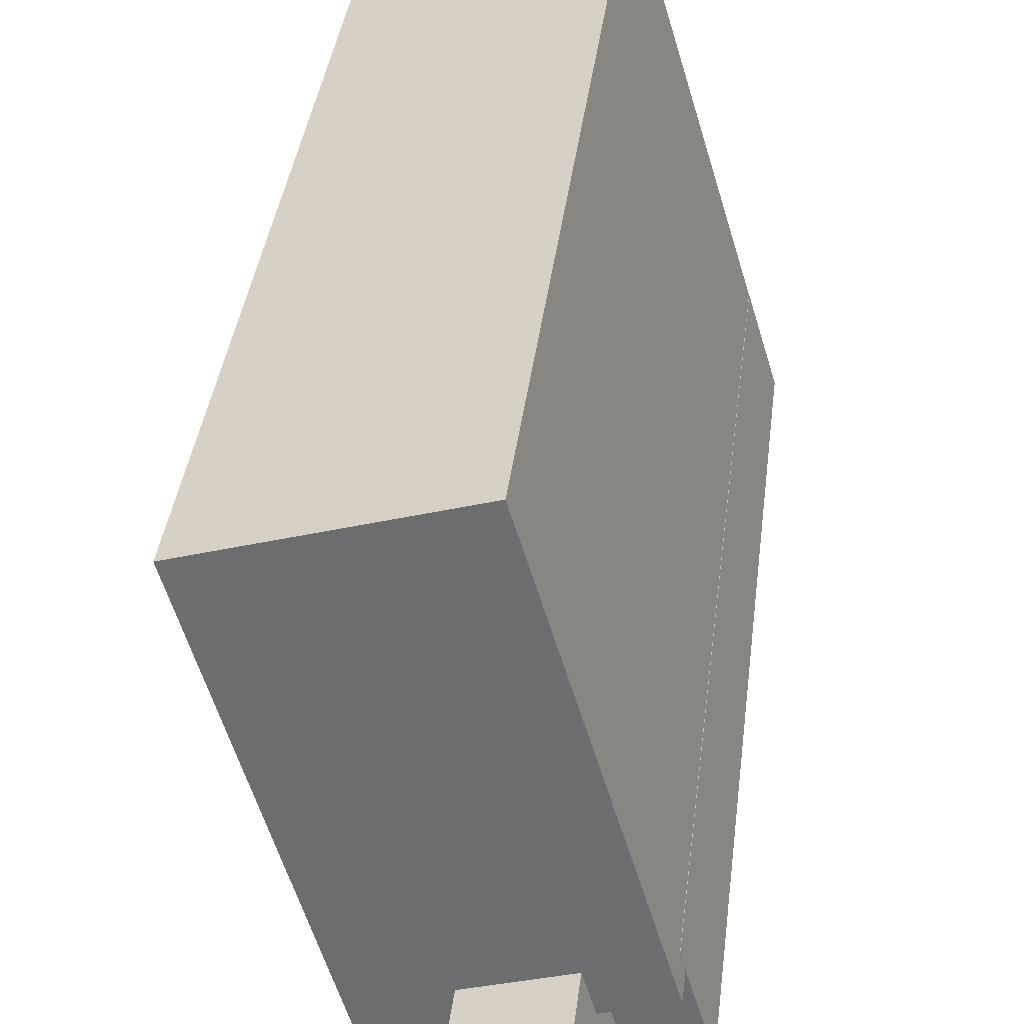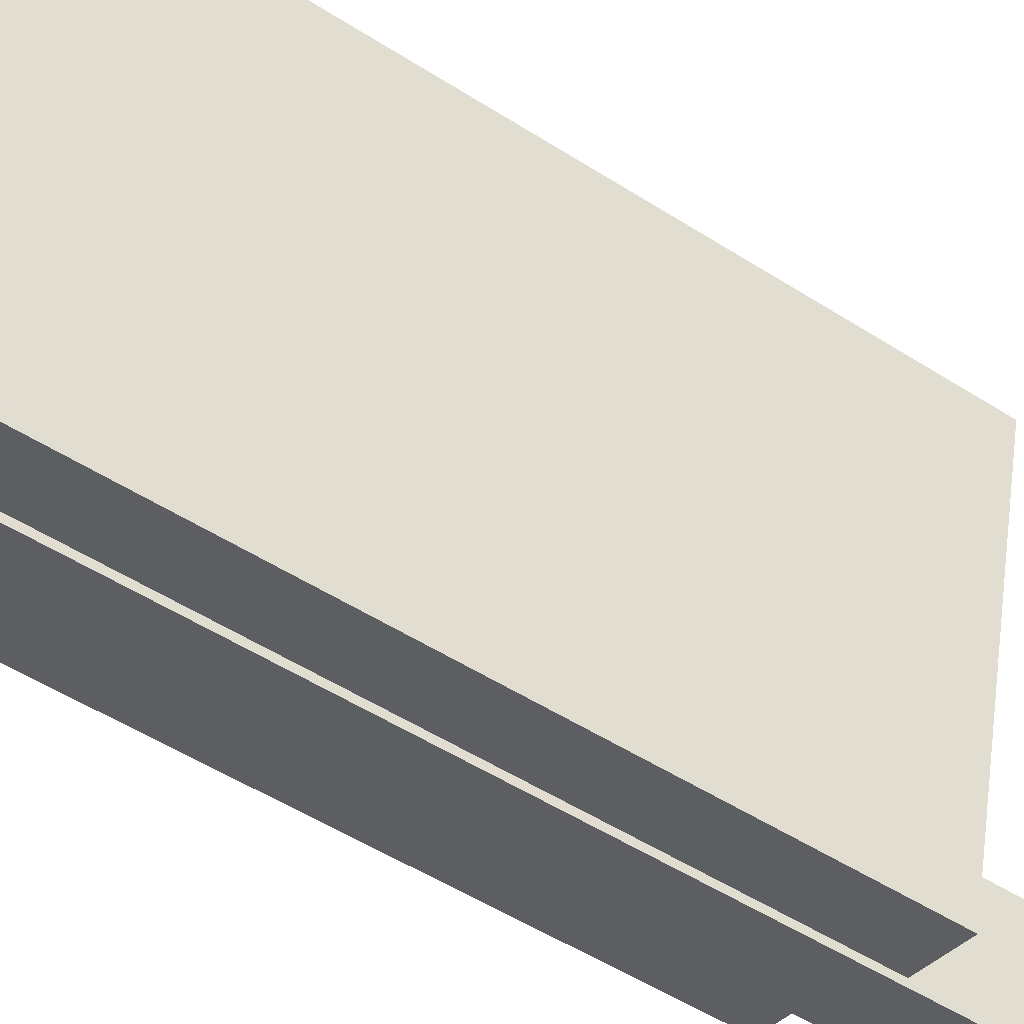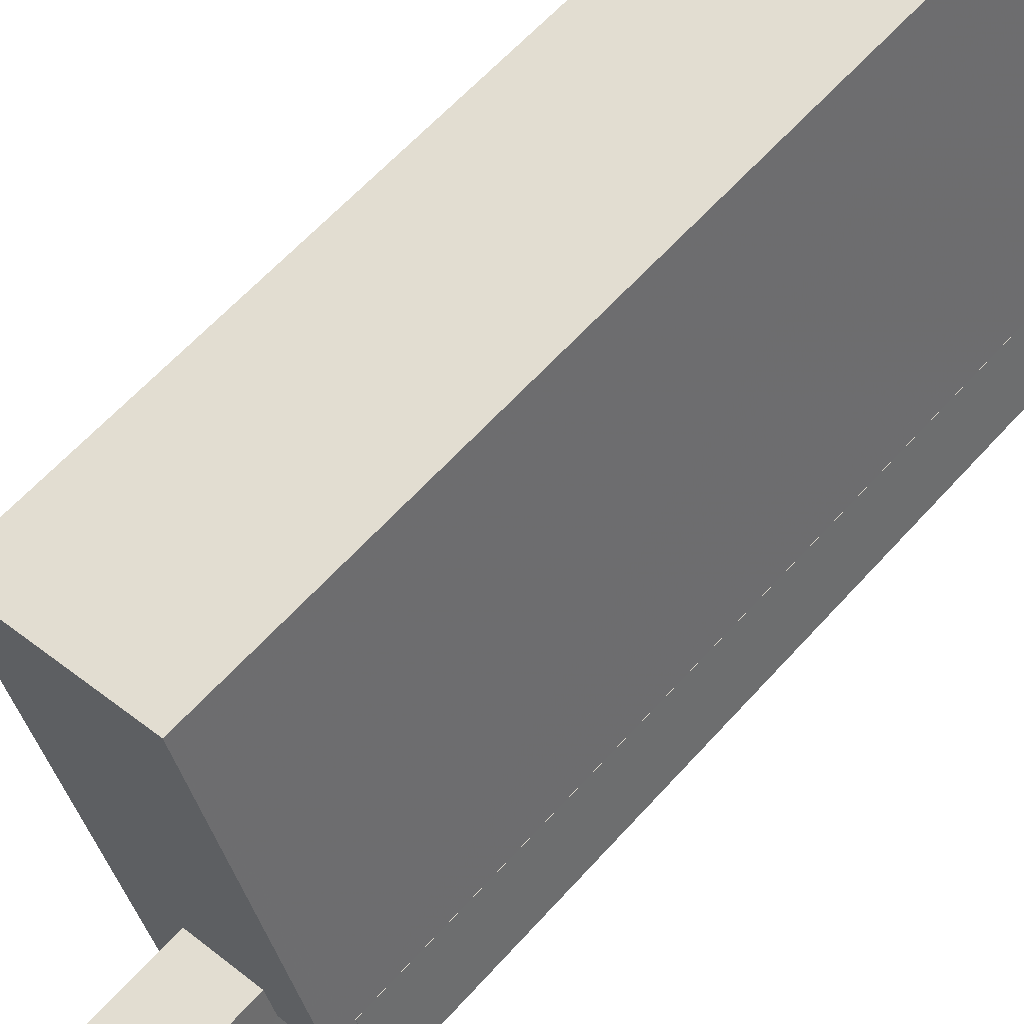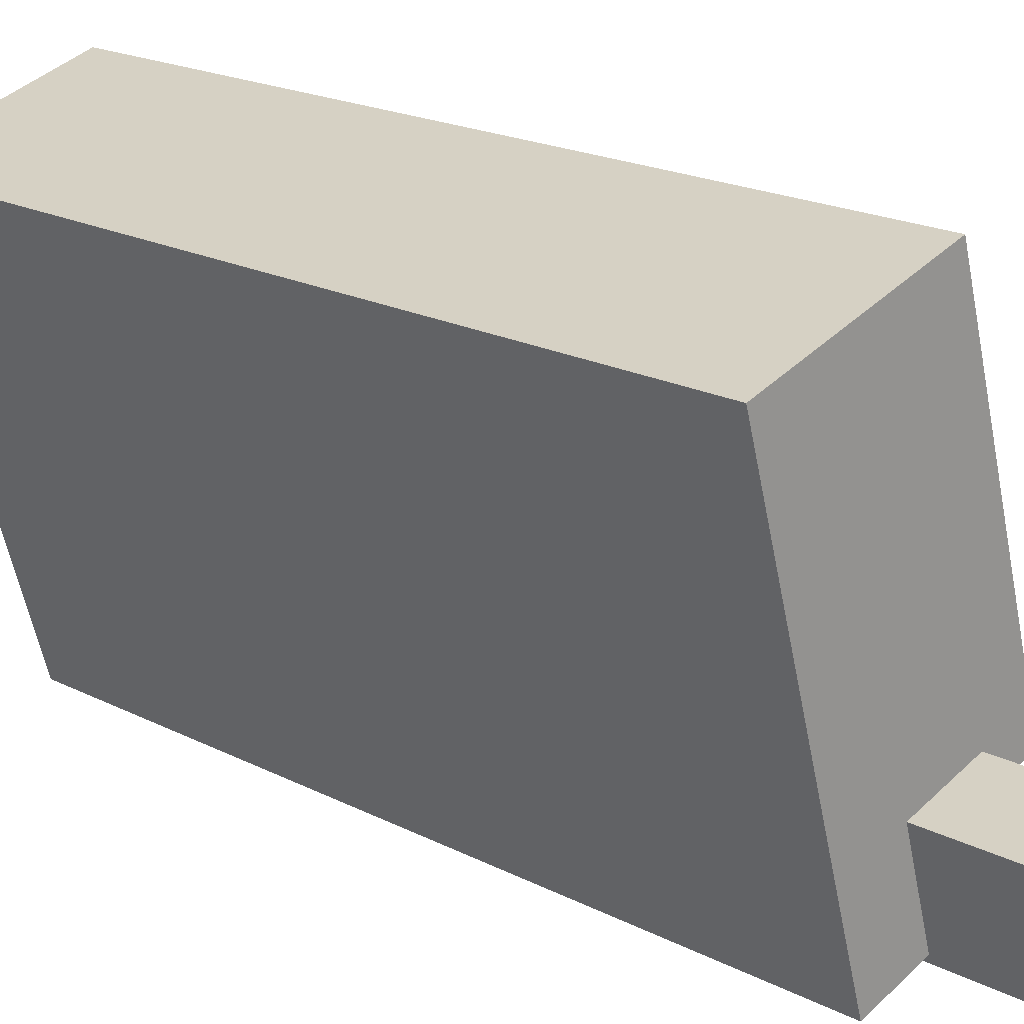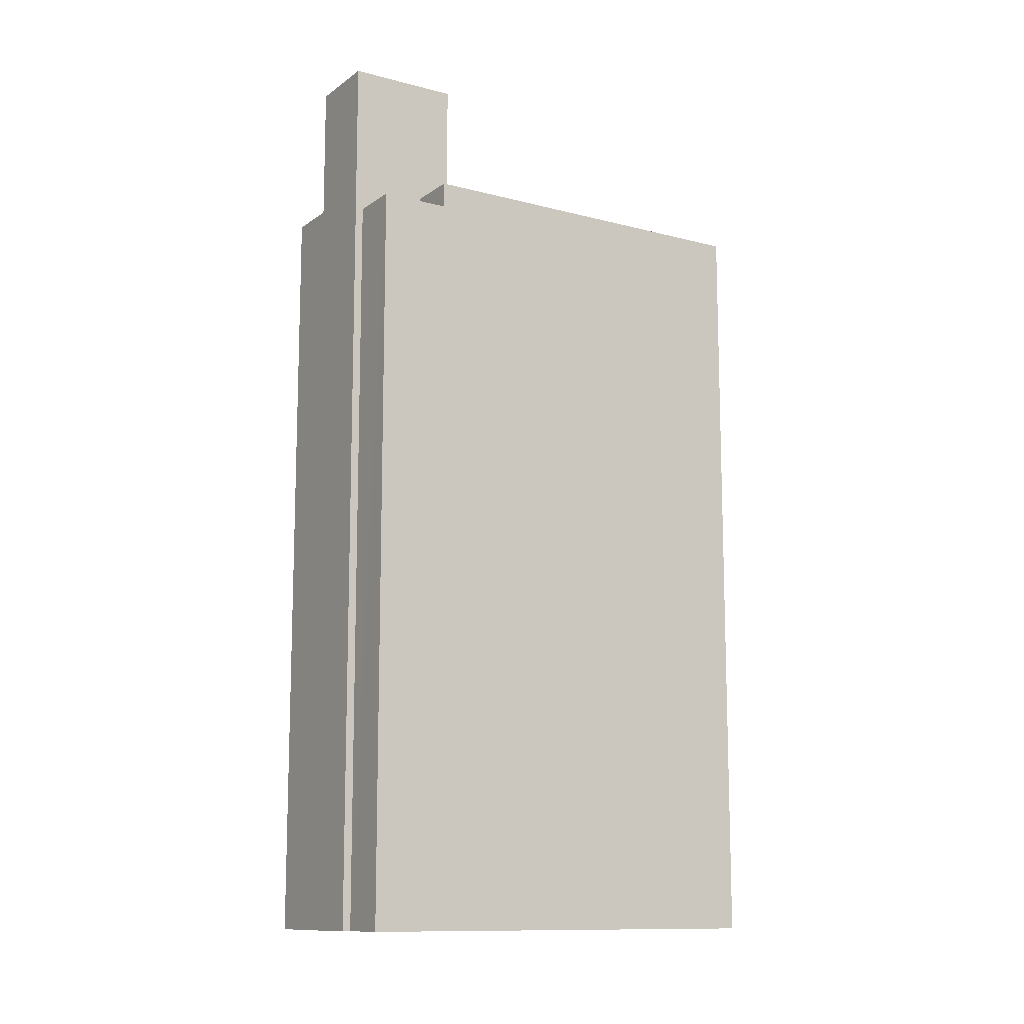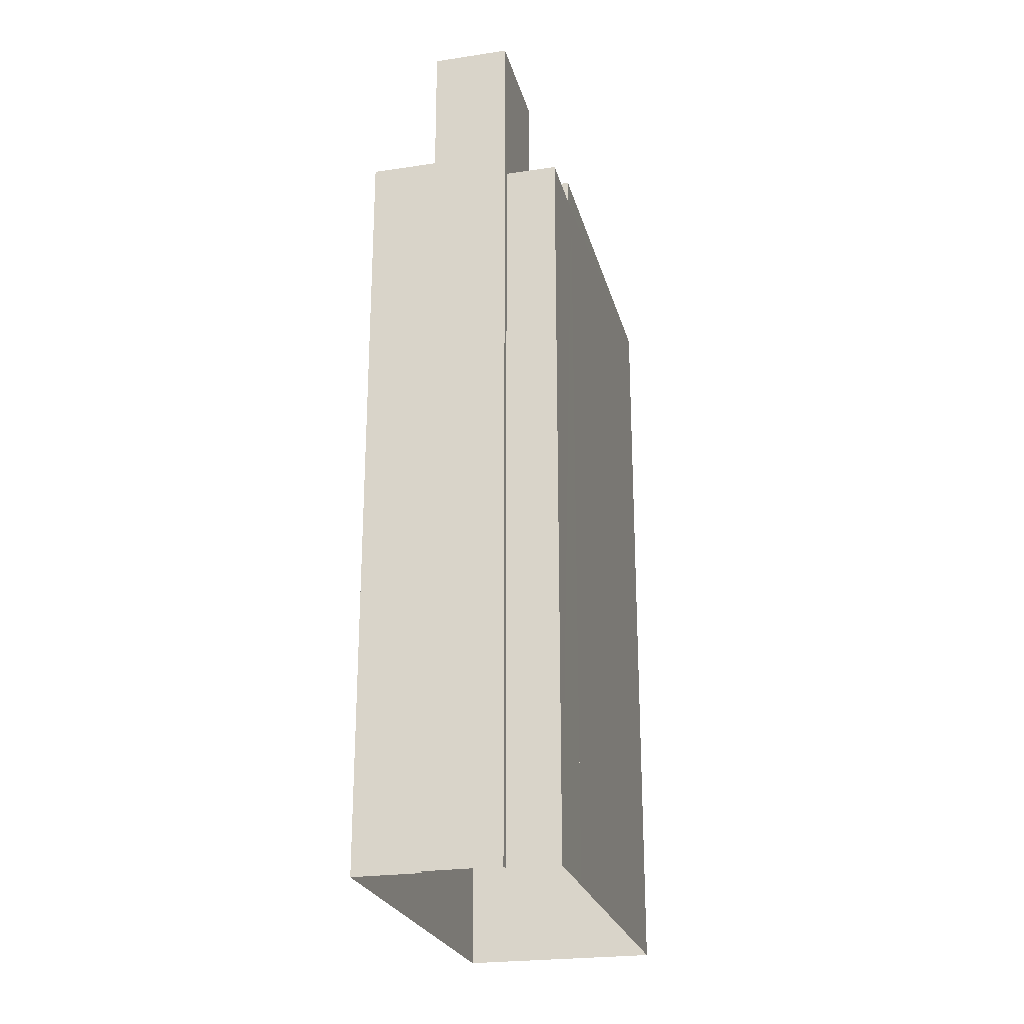
<metadata>
{"format":"obj","ext":"obj","renderer":"f3d","projection":"perspective","resolution":1024,"background":"white","views":[{"elev":35.3,"azim":6.6,"up":"+Y"},{"elev":-54.9,"azim":-123.7,"up":"+Y"},{"elev":62.6,"azim":42.0,"up":"+Y"},{"elev":19.6,"azim":-46.3,"up":"+Y"},{"elev":-11.8,"azim":74.4,"up":"+Z"},{"elev":-24.1,"azim":30.3,"up":"+Z"}]}
</metadata>
<code>
v -1.242e+04 -3.821e+04 65.04
v -1.242e+04 -3.821e+04 65.04
v -1.242e+04 -3.821e+04 65.04
v -1.242e+04 -3.821e+04 65.04
v -1.242e+04 -3.821e+04 65.04
v -1.242e+04 -3.821e+04 65.04
v -1.242e+04 -3.821e+04 71.3
v -1.243e+04 -3.821e+04 71.31
v -1.242e+04 -3.821e+04 71.31
v -1.243e+04 -3.821e+04 71.31
v -1.243e+04 -3.821e+04 66.08
v -1.243e+04 -3.821e+04 66.08
v -1.243e+04 -3.821e+04 66.08
v -1.243e+04 -3.82e+04 66.08
v -1.243e+04 -3.819e+04 66.08
v -1.242e+04 -3.821e+04 66.08
v -1.242e+04 -3.821e+04 66.08
v -1.242e+04 -3.821e+04 66.08
v -1.242e+04 -3.821e+04 34.95
v -1.242e+04 -3.821e+04 34.95
v -1.242e+04 -3.821e+04 34.95
v -1.242e+04 -3.821e+04 34.95
v -1.242e+04 -3.821e+04 34.95
v -1.243e+04 -3.821e+04 34.95
v -1.243e+04 -3.821e+04 34.95
v -1.243e+04 -3.819e+04 34.95
v -1.243e+04 -3.82e+04 34.95
v -1.243e+04 -3.821e+04 34.95
f 1 2 3
f 4 3 5
f 5 3 6
f 3 2 6
f 7 8 9
f 7 10 8
f 11 12 13
f 12 11 14
f 14 11 15
f 16 17 18
f 15 17 16
f 11 17 15
f 4 5 19
f 20 4 19
f 5 21 19
f 5 6 21
f 6 22 21
f 6 2 22
f 9 23 2
f 23 22 2
f 18 7 9
f 17 7 18
f 1 18 2
f 18 9 2
f 9 24 23
f 9 8 24
f 10 13 8
f 8 13 24
f 10 11 13
f 24 13 25
f 11 10 7
f 17 11 7
f 15 26 27
f 14 15 27
f 16 4 15
f 15 4 26
f 16 3 4
f 26 4 20
f 13 12 28
f 25 13 28
f 14 27 28
f 12 14 28
f 1 16 18
f 1 3 16

</code>
